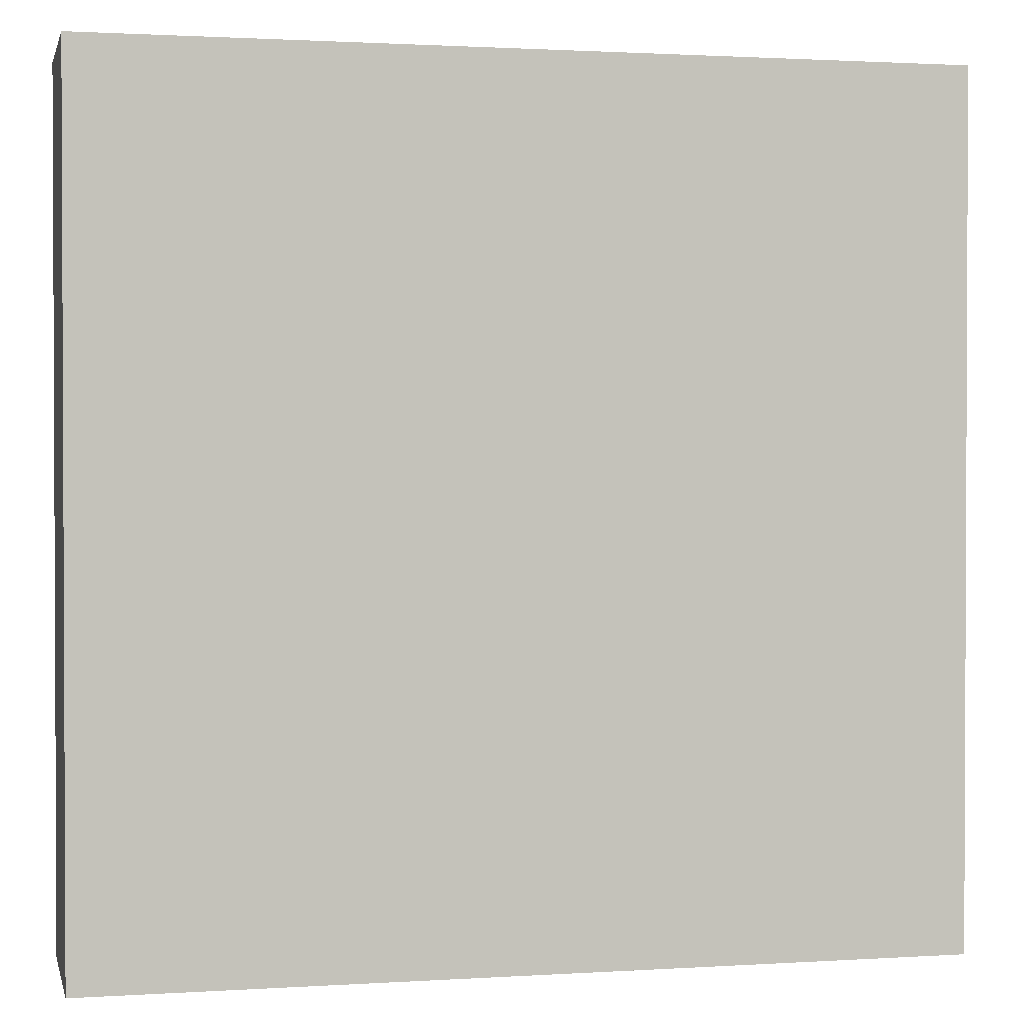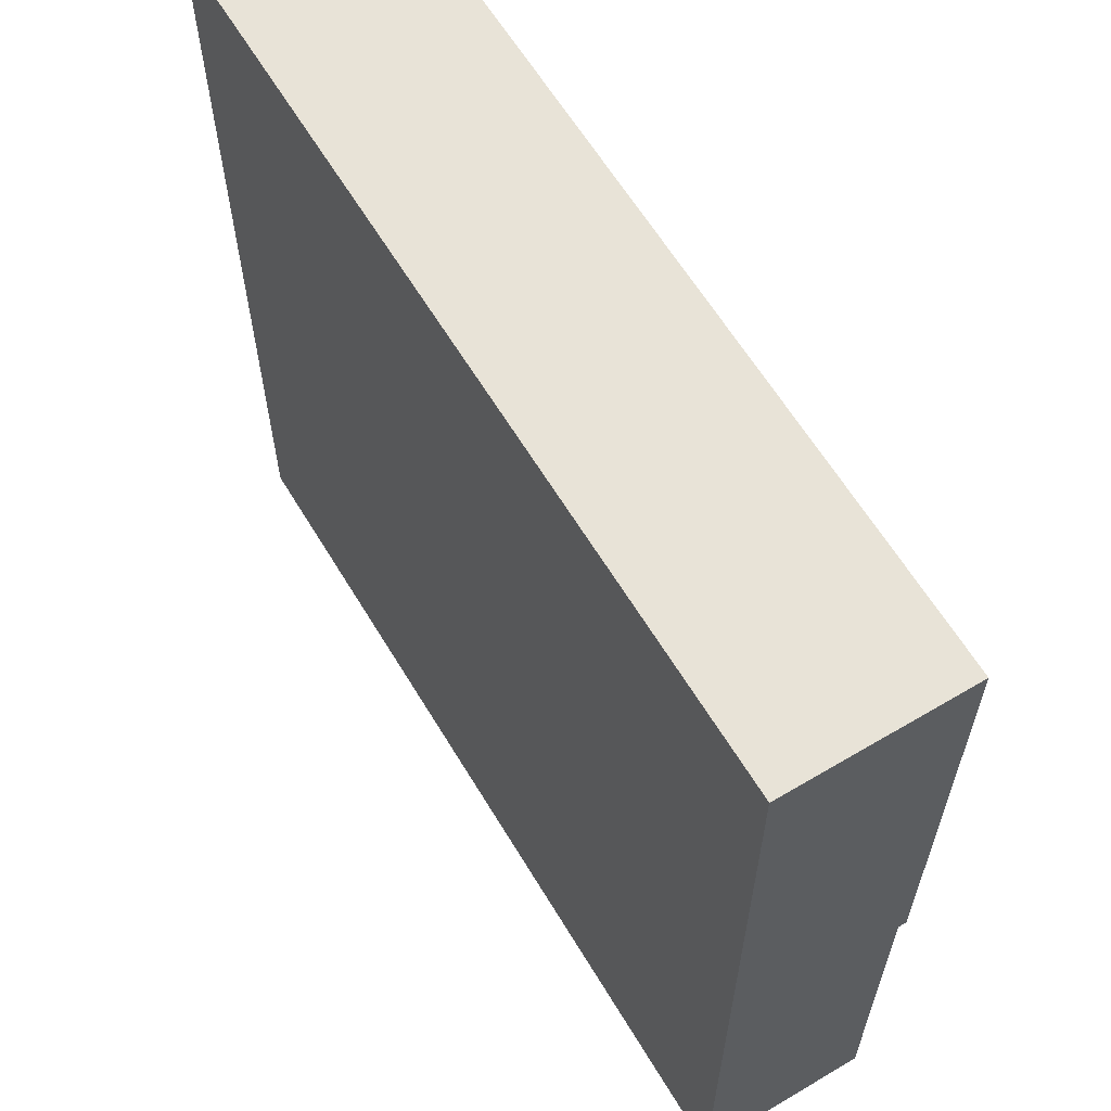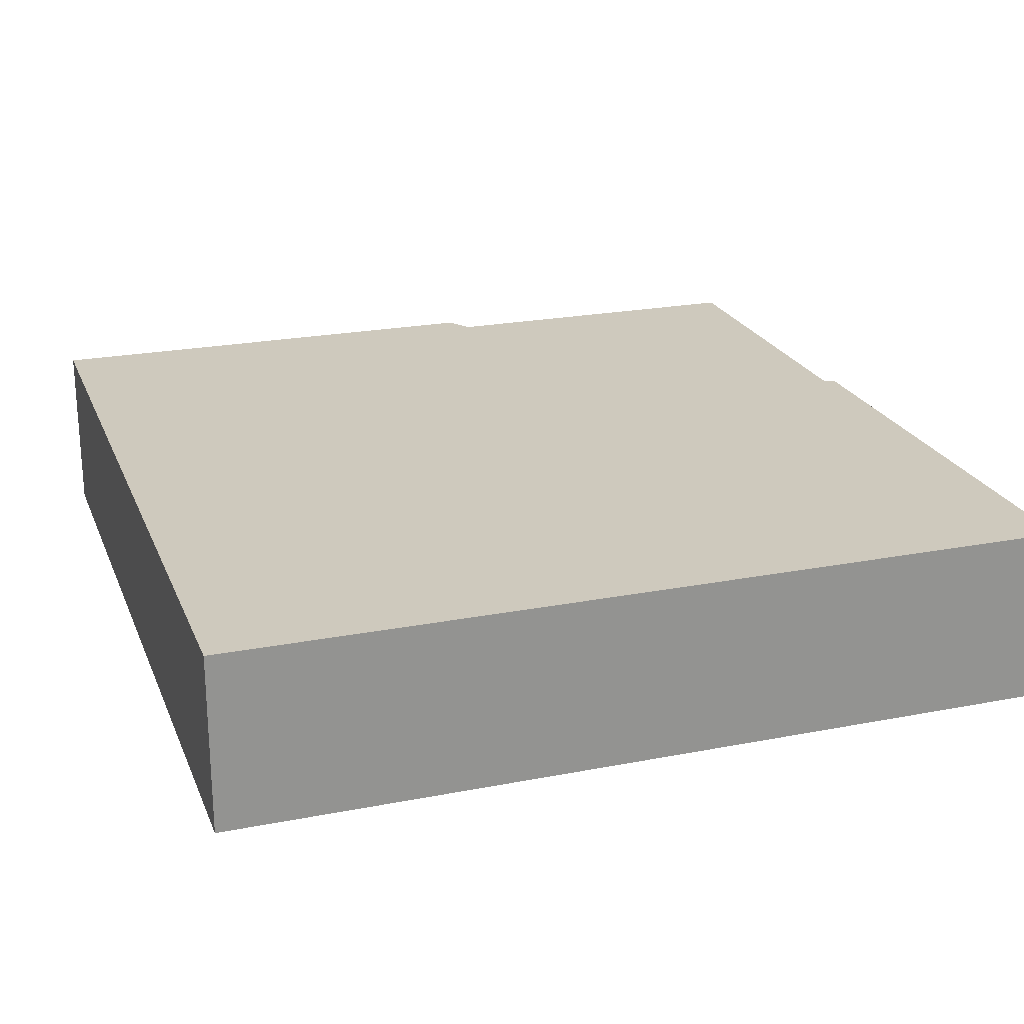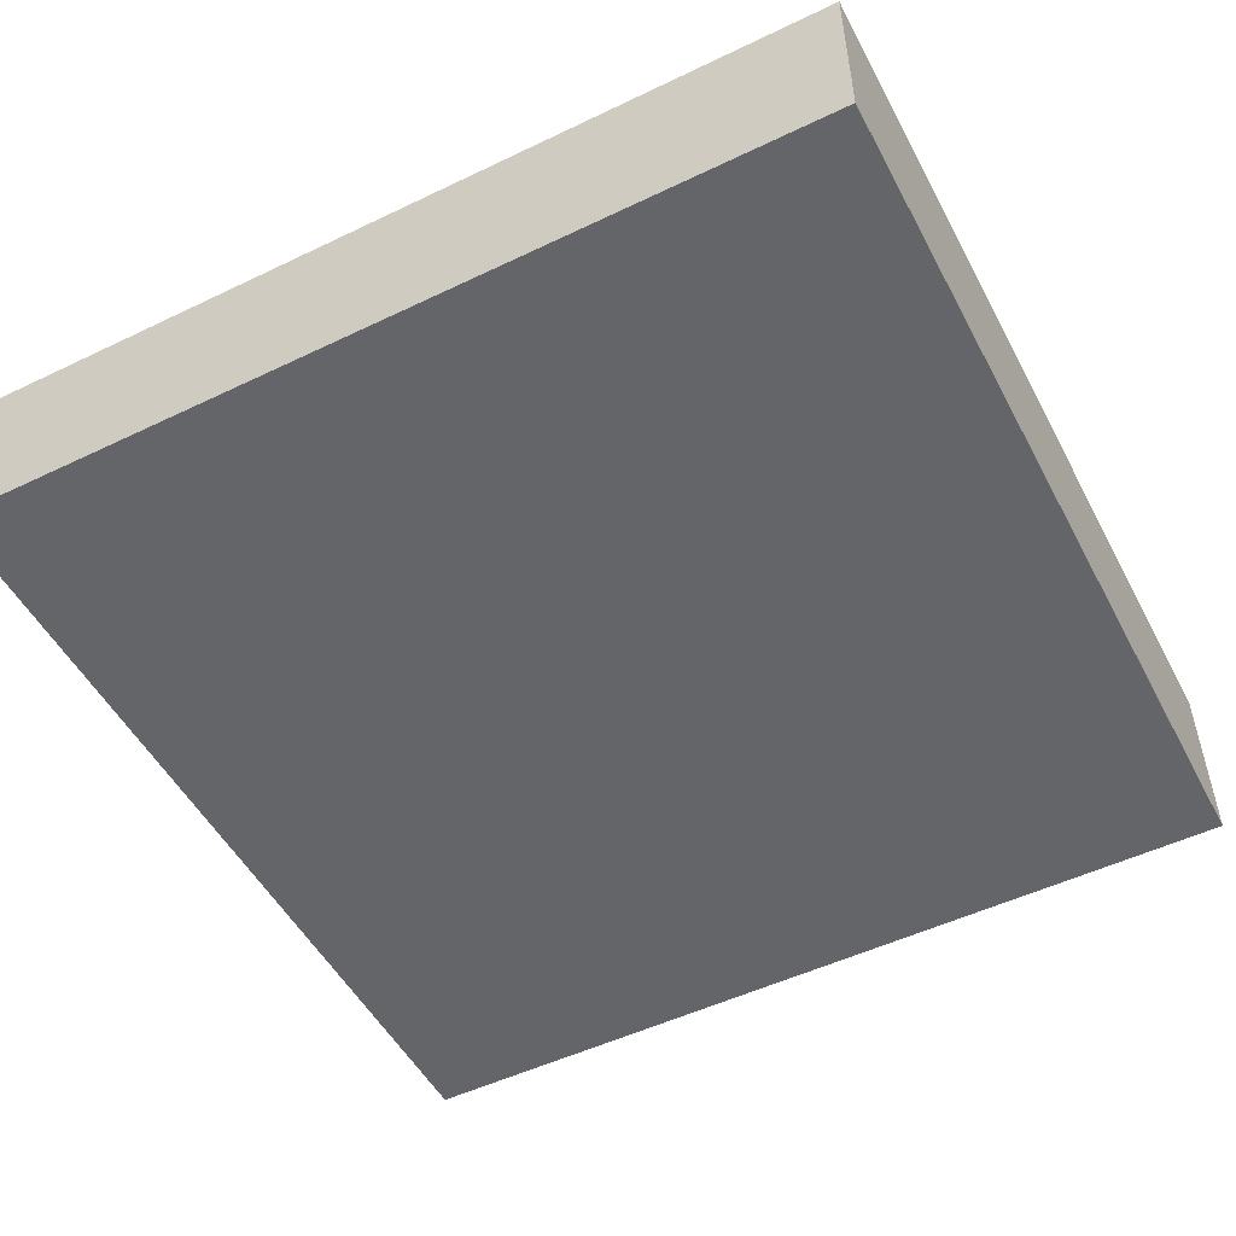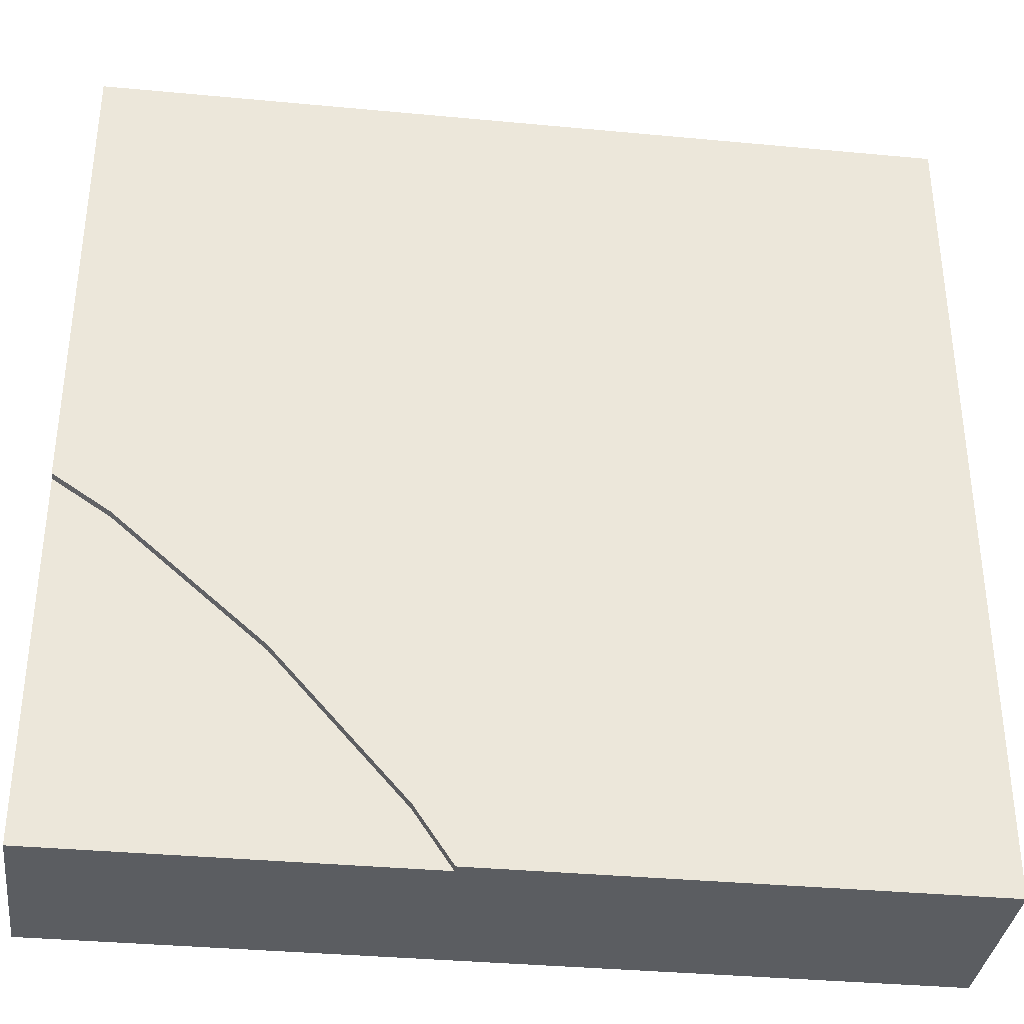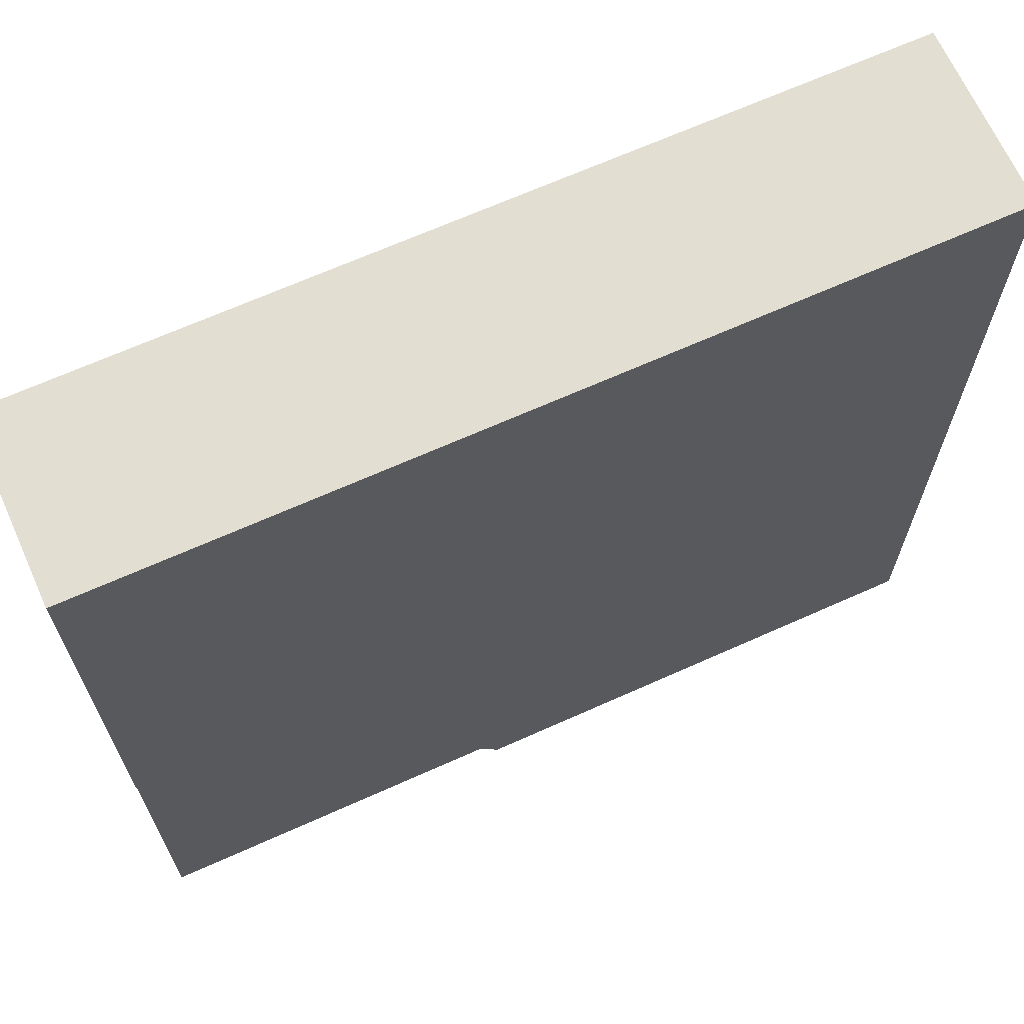
<metadata>
{"format":"obj","ext":"obj","renderer":"f3d","projection":"perspective","resolution":1024,"background":"white","views":[{"elev":1.4,"azim":-13.0,"up":"+Z"},{"elev":62.2,"azim":59.0,"up":"+Z"},{"elev":22.7,"azim":-18.5,"up":"+Y"},{"elev":-51.4,"azim":-62.5,"up":"+Y"},{"elev":-35.4,"azim":172.9,"up":"+Z"},{"elev":67.4,"azim":155.8,"up":"+Z"}]}
</metadata>
<code>
o roadTile_281
v 3 0 -1e-06
v 0 0 -0
v -1e-06 0 -3
v 3 0 -3
v 3 0.63 -0
v 0 0.63 0
v 3 0.3 -3
v 3 0.3 -1.704
v 3 0.6 -1.704
v 3 0.63 -1.704
v -1e-06 0.63 -3
v 1.704 0.63 -3
v 1.704 0.6 -3
v 1.704 0.3 -3
v 2.804 0.63 -1.835
v 2.288 0.63 -2.288
v 1.835 0.63 -2.804
v 2.804 0.6 -1.835
v 3 0.6 -3
v 1.835 0.6 -2.804
v 2.288 0.6 -2.288
f 2 4 1
f 1 6 2
f 4 7 8
f 11 13 14
f 3 6 11
f 17 6 16
f 10 18 15
f 17 13 12
f 16 20 17
f 15 21 16
f 2 3 4
f 1 5 6
f 10 5 9
f 5 1 8
f 9 5 8
f 1 4 8
f 14 7 4
f 4 3 14
f 3 11 14
f 11 12 13
f 3 2 6
f 11 6 17
f 6 5 15
f 11 17 12
f 5 10 15
f 15 16 6
f 10 9 18
f 17 20 13
f 16 21 20
f 15 18 21
f 21 19 20
f 8 19 9
f 7 13 19
f 21 18 19
f 18 9 19
f 19 13 20
f 8 7 19
f 7 14 13

</code>
